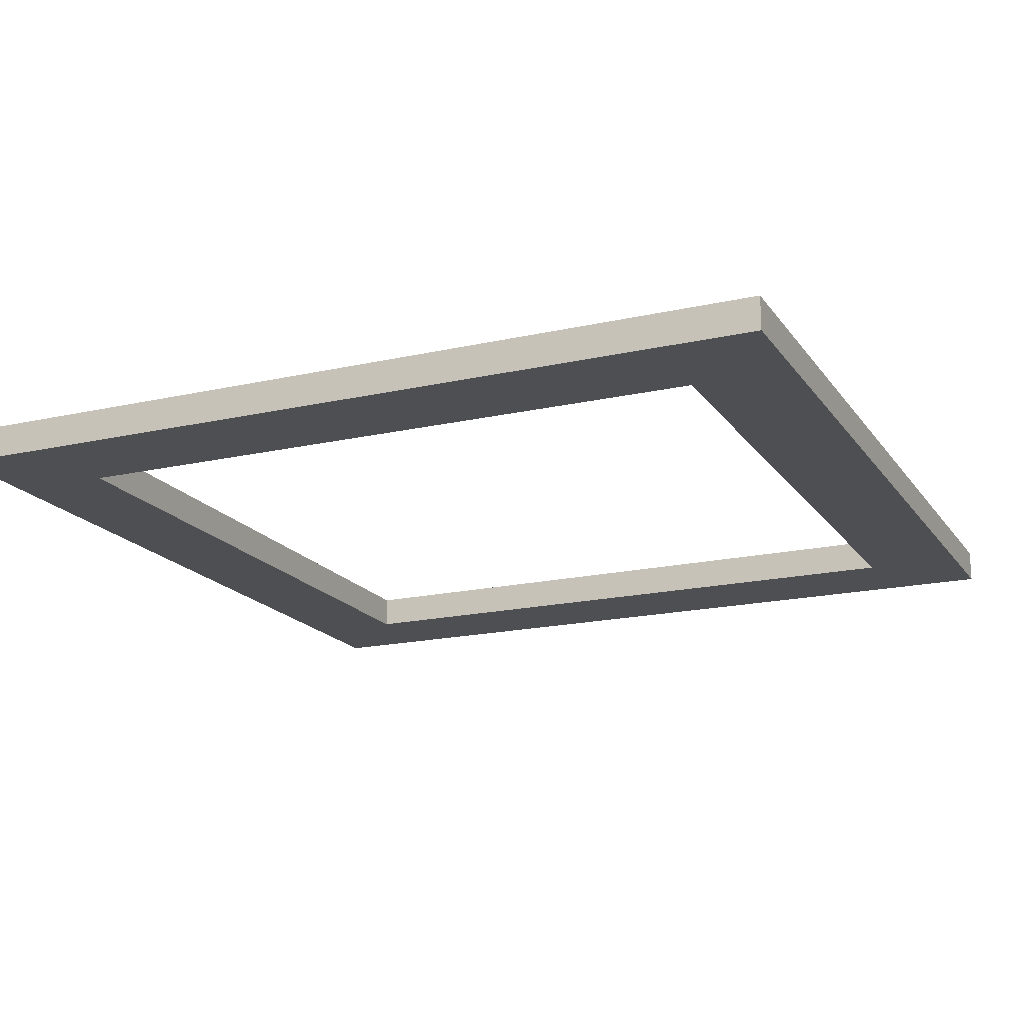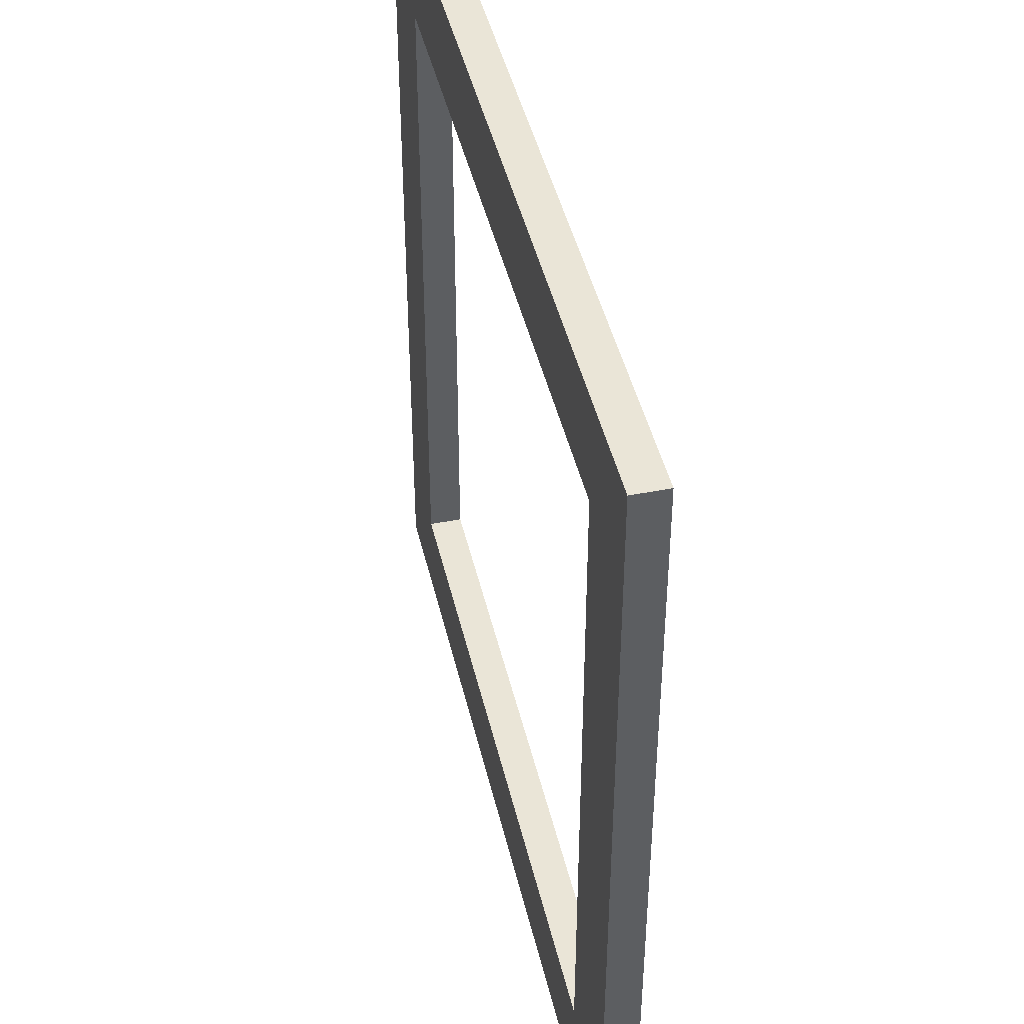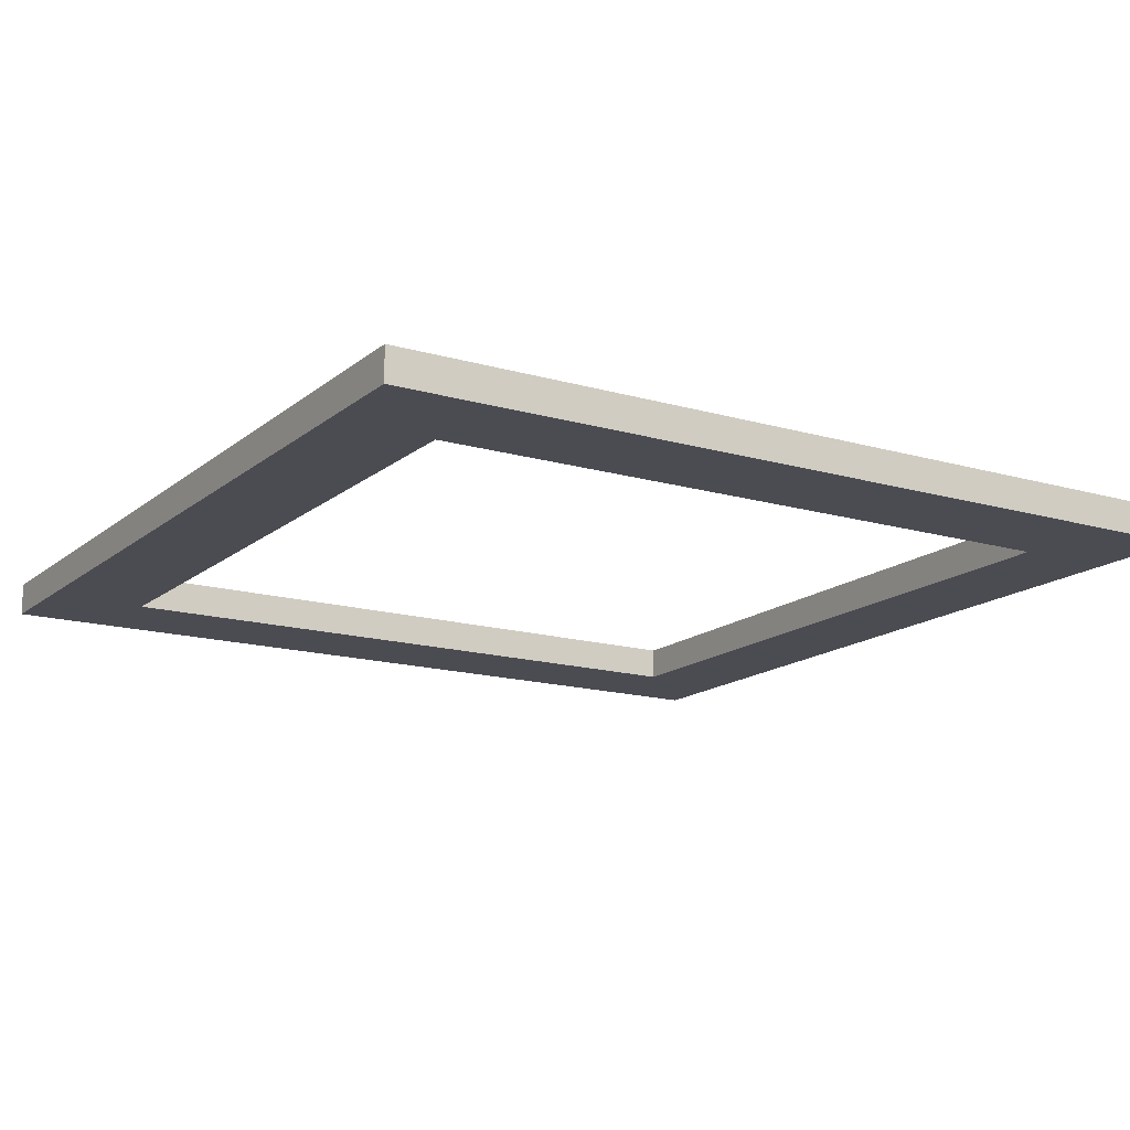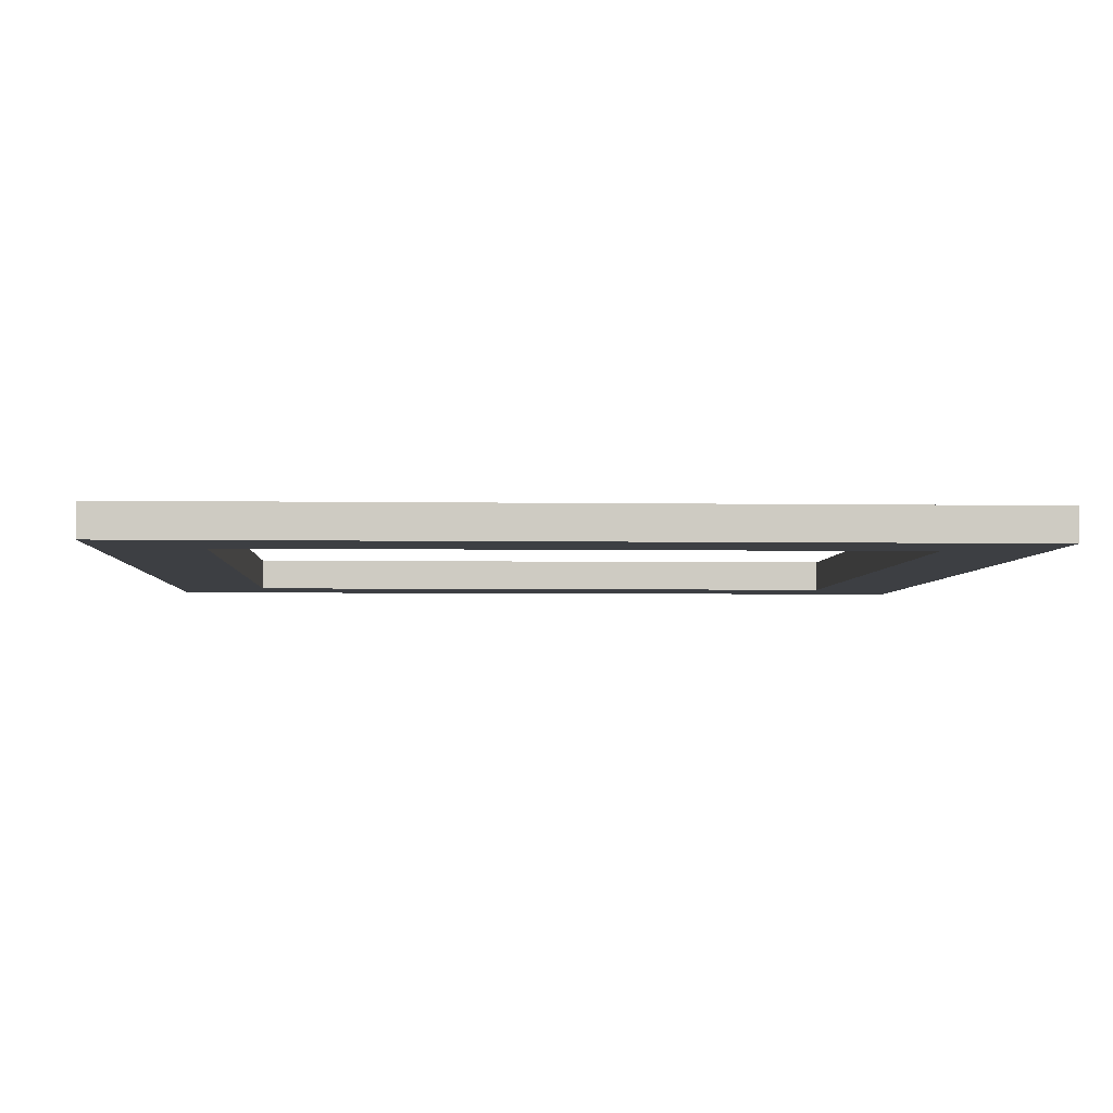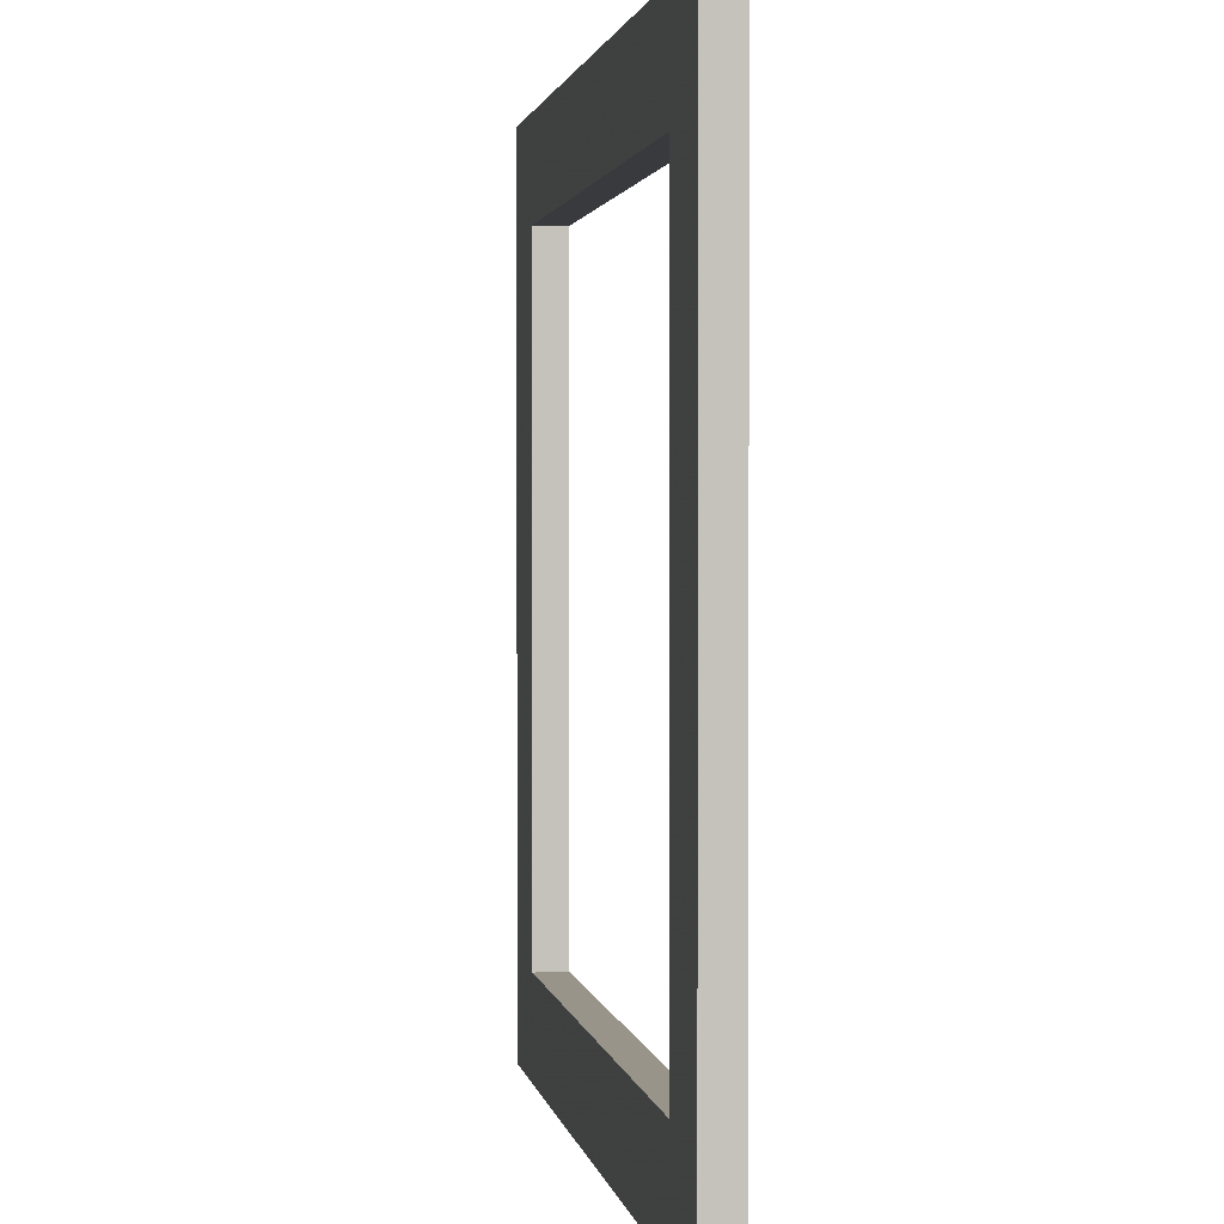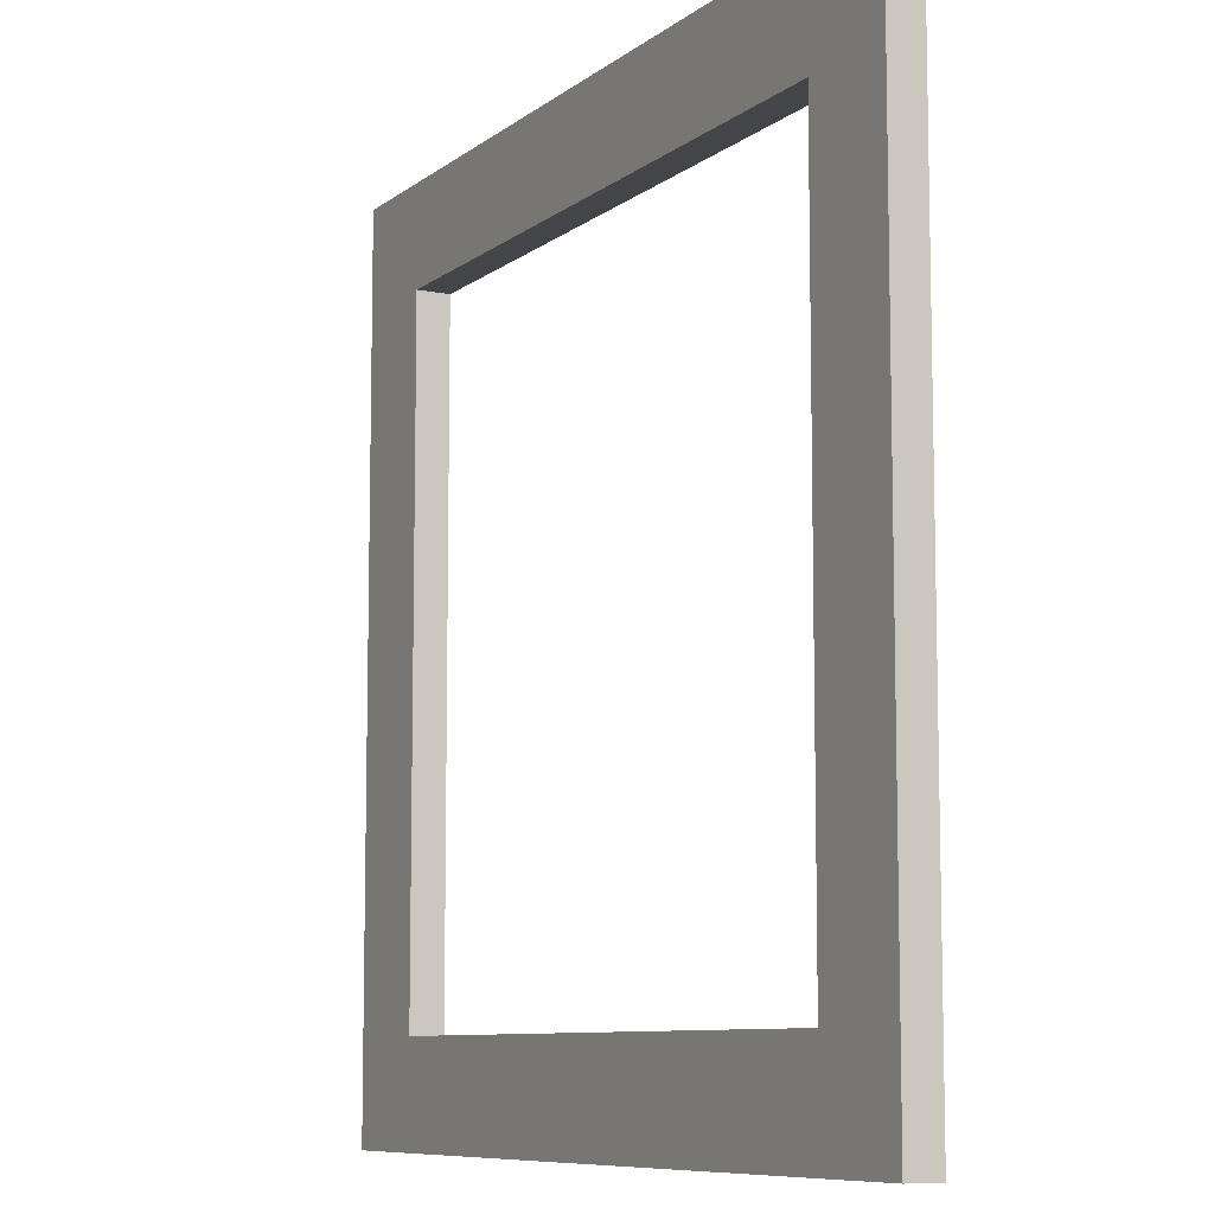
<metadata>
{"format":"obj","ext":"obj","renderer":"f3d","projection":"perspective","resolution":1024,"background":"white","views":[{"elev":-17.9,"azim":-66.0,"up":"+Z"},{"elev":44.4,"azim":77.1,"up":"+Y"},{"elev":-15.4,"azim":58.4,"up":"+Z"},{"elev":-3.9,"azim":86.9,"up":"+Z"},{"elev":1.8,"azim":80.5,"up":"+Y"},{"elev":-8.7,"azim":61.9,"up":"+Y"}]}
</metadata>
<code>
v -0.65 -0.65 0.025
v 0.65 -0.65 0.025
v 0.65 0.65 0.025
v -0.65 0.65 0.025
v -0.5 -0.5 0.025
v 0.5 -0.5 0.025
v 0.5 0.5 0.025
v -0.5 0.5 0.025
v -0.65 -0.65 -0.025
v 0.65 -0.65 -0.025
v 0.65 0.65 -0.025
v -0.65 0.65 -0.025
v -0.5 -0.5 -0.025
v 0.5 -0.5 -0.025
v 0.5 0.5 -0.025
v -0.5 0.5 -0.025
f 1 2 6
f 6 5 1
f 2 3 7
f 7 6 2
f 3 4 8
f 8 7 3
f 4 1 5
f 5 8 4
f 9 14 10
f 14 9 13
f 10 15 11
f 15 10 14
f 11 16 12
f 16 11 15
f 12 13 9
f 13 12 16
f 1 9 10
f 10 2 1
f 2 10 11
f 11 3 2
f 3 11 12
f 12 4 3
f 4 12 9
f 9 1 4
f 5 14 13
f 14 5 6
f 6 15 14
f 15 6 7
f 7 16 15
f 16 7 8
f 8 13 16
f 13 8 5

</code>
